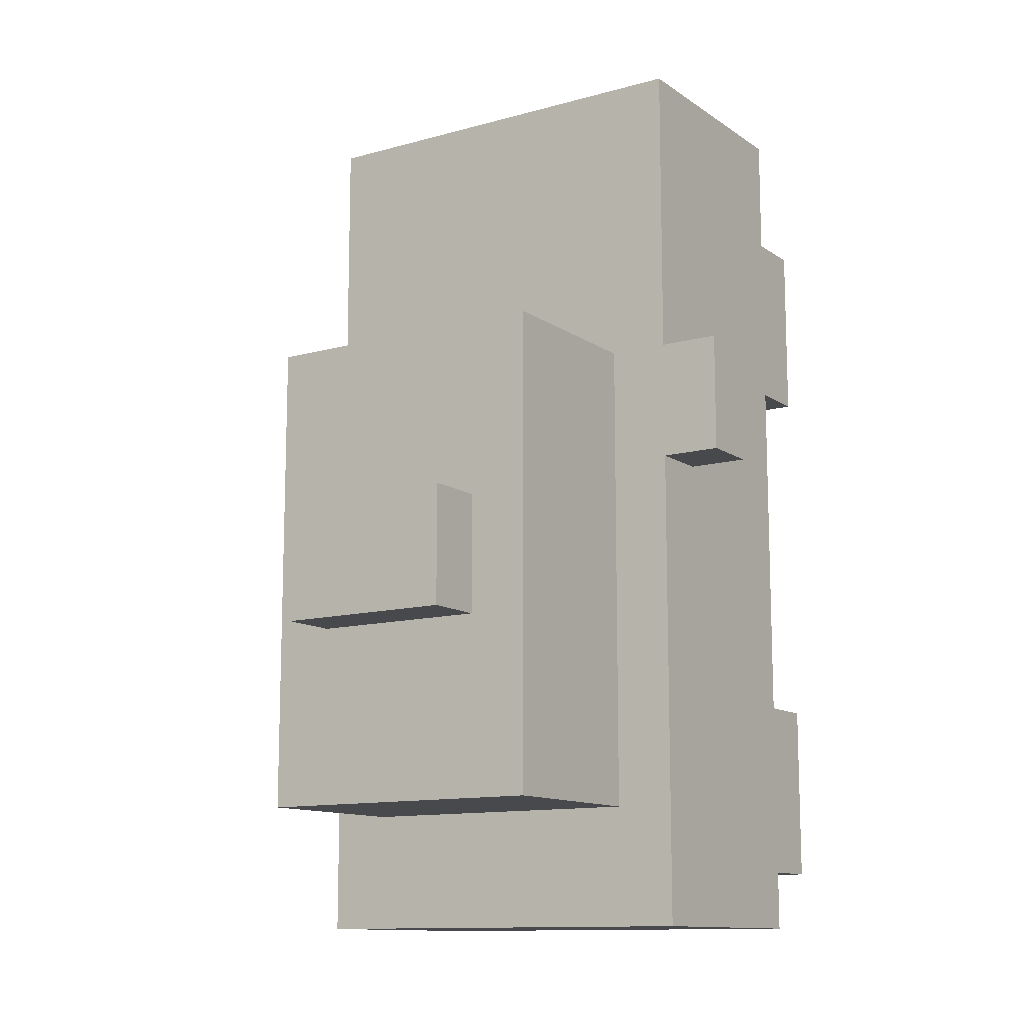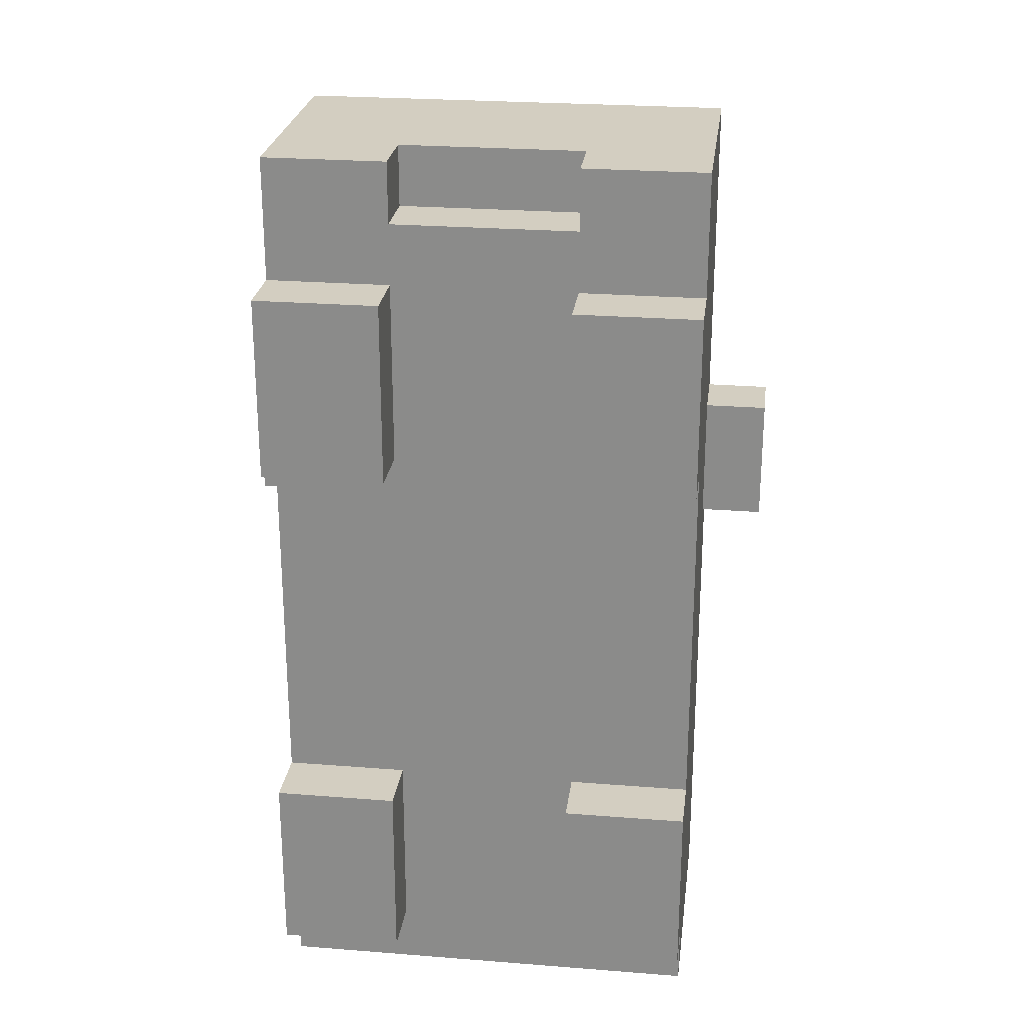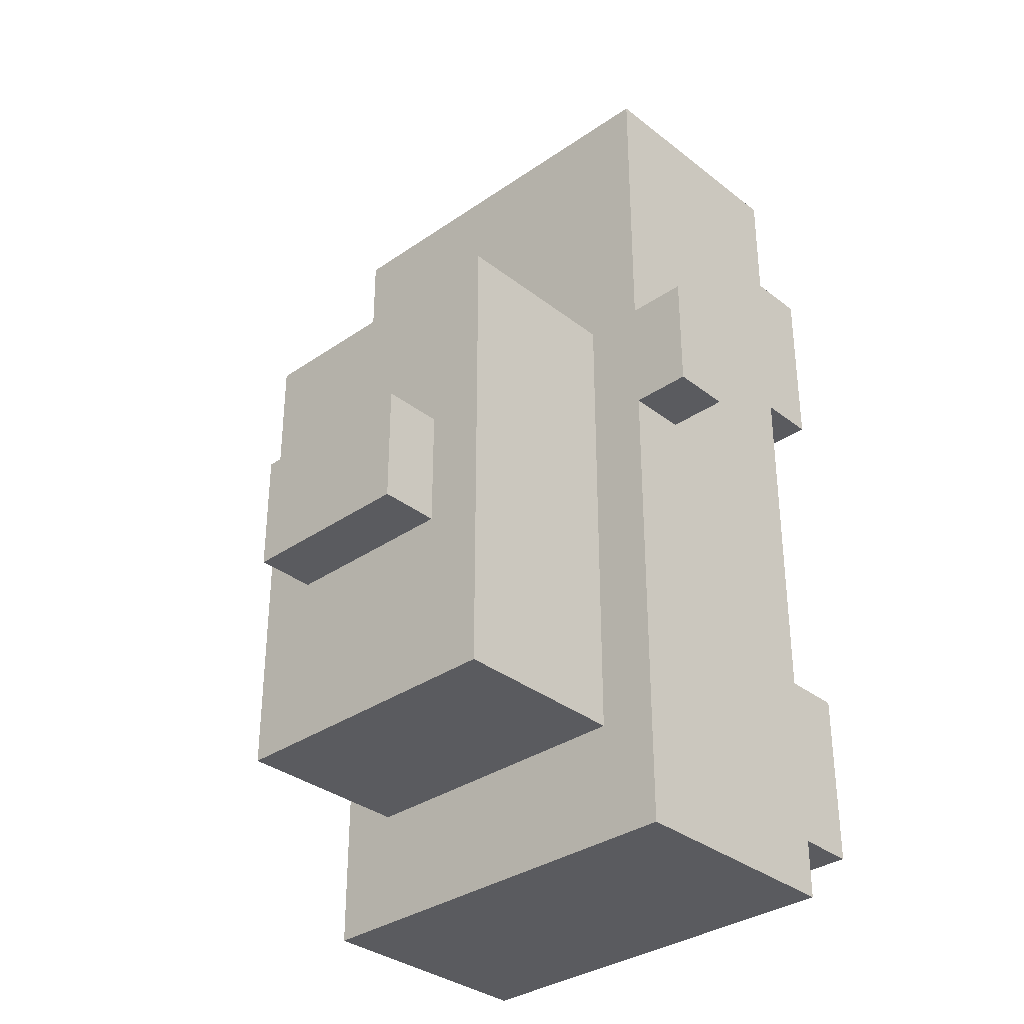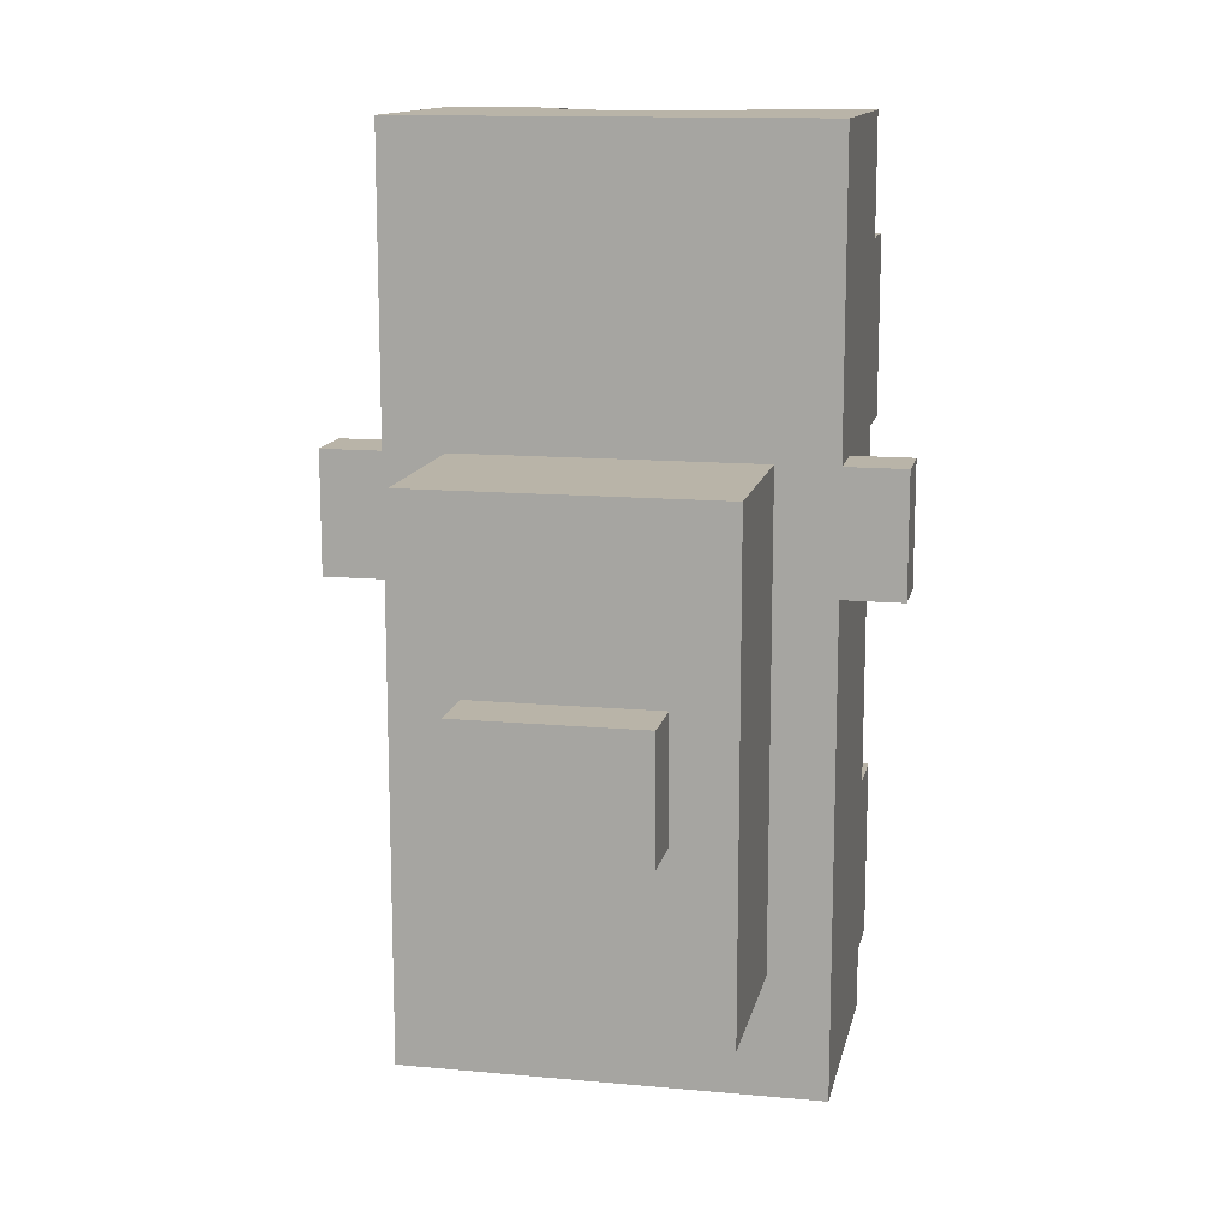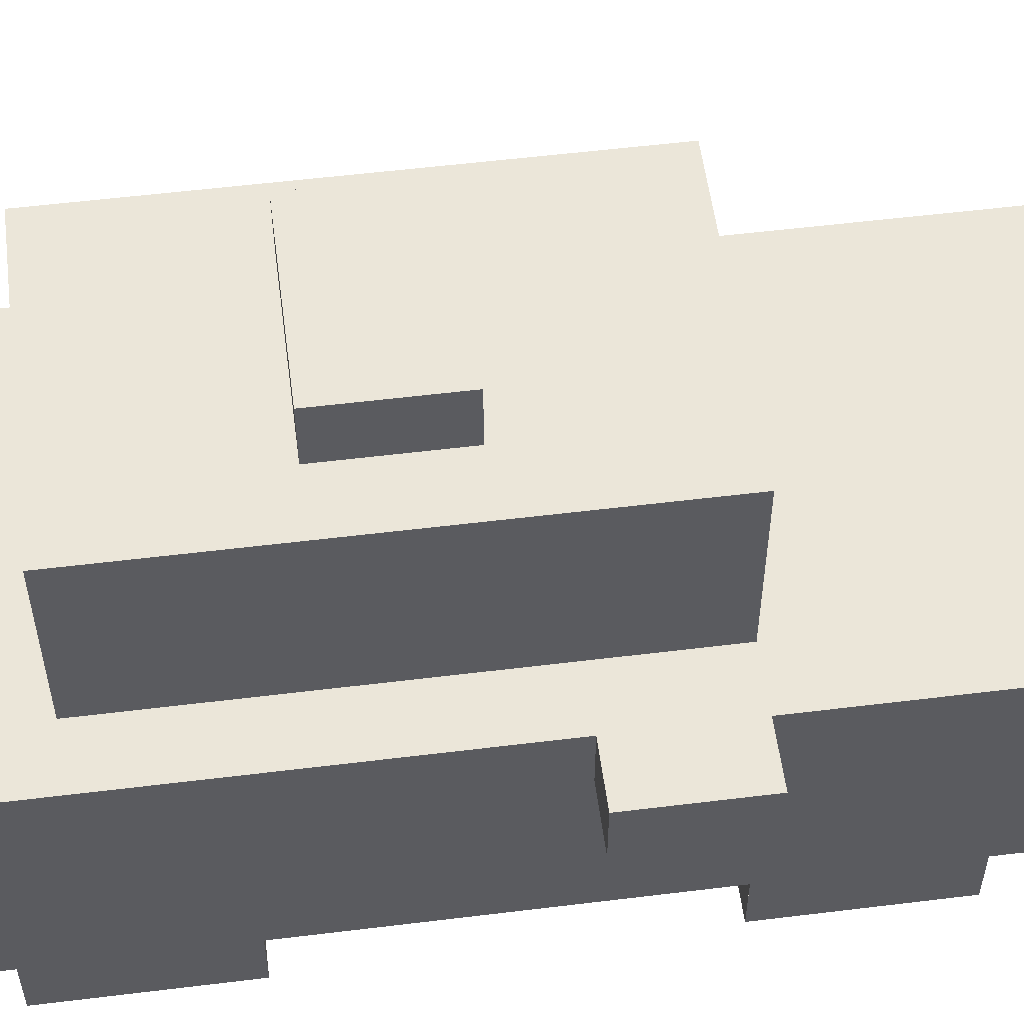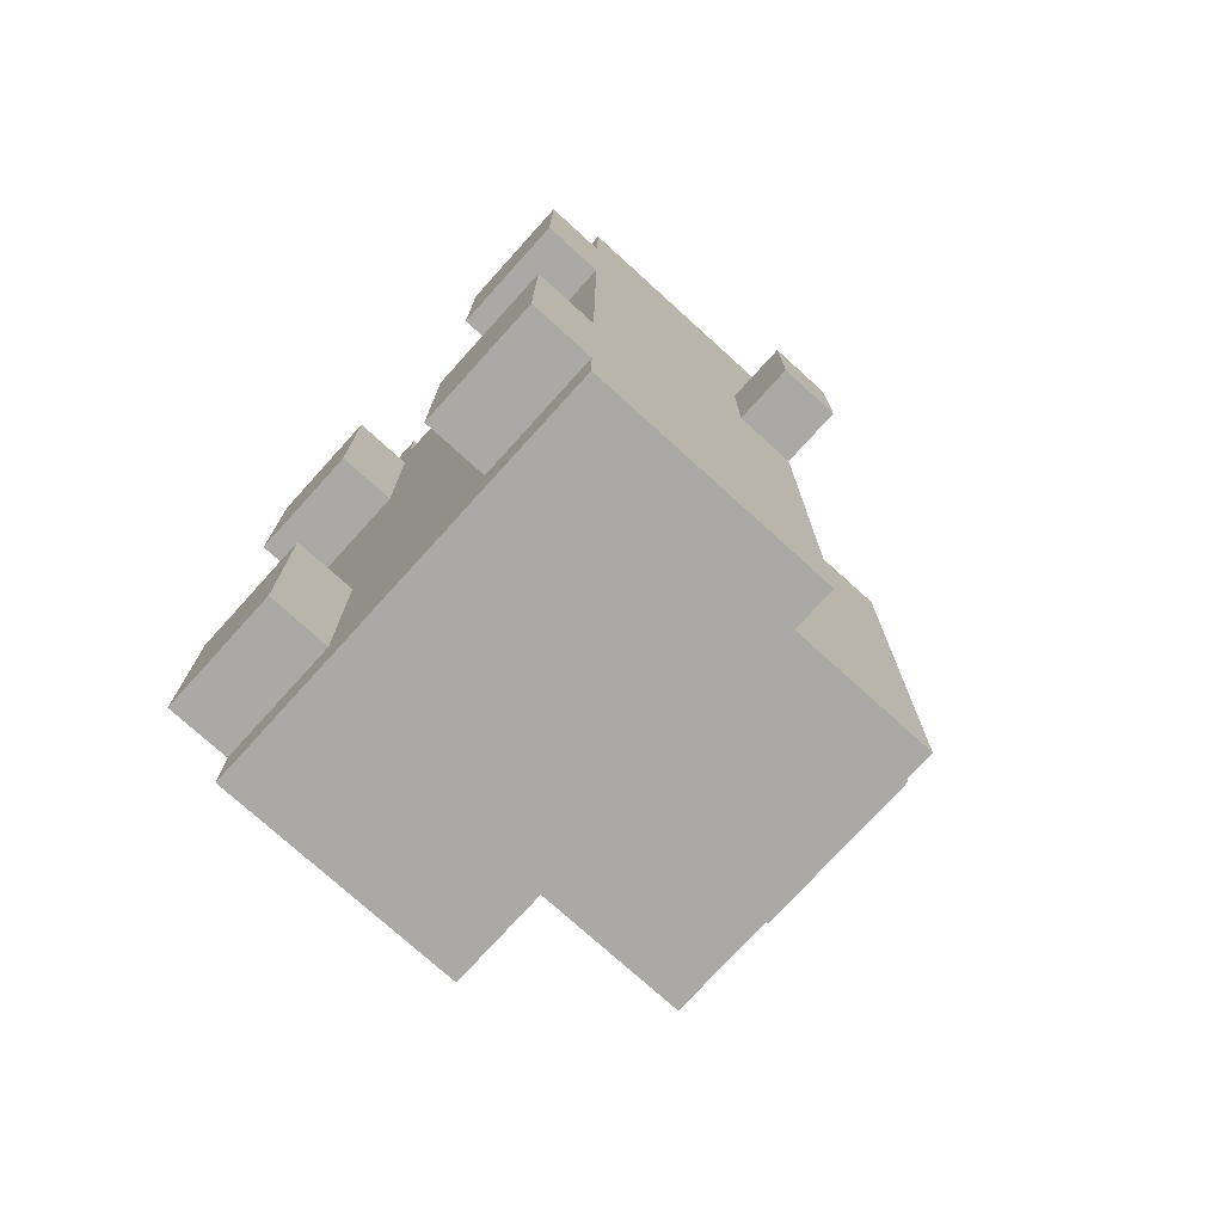
<metadata>
{"format":"obj","ext":"obj","renderer":"f3d","projection":"perspective","resolution":1024,"background":"white","views":[{"elev":-12.1,"azim":-146.8,"up":"+Z"},{"elev":25.1,"azim":7.3,"up":"+Z"},{"elev":-33.5,"azim":-136.7,"up":"+Z"},{"elev":13.3,"azim":-168.3,"up":"+Z"},{"elev":55.2,"azim":-97.4,"up":"+Y"},{"elev":-75.3,"azim":47.8,"up":"+Z"}]}
</metadata>
<code>
v 0.42 0.6 0.3
v -0.3 0.6 0.3
v -0.3 0.6 0.9
v 0.42 0.6 0.9
v -0.3 0.6 -0.9
v -0.42 0.6 -0.9
v -0.42 0.6 0.9
v -0.3 0.6 0.9
v 0.3 0.96 -0.06
v -0.18 0.96 -0.06
v -0.18 0.96 0.3
v 0.3 0.96 0.3
v 0.3 0.96 -0.66
v -0.18 0.96 -0.66
v -0.18 0.96 -0.3
v 0.3 0.96 -0.3
v 0.42 0.6 -0.9
v -0.3 0.6 -0.9
v -0.3 0.6 -0.66
v 0.42 0.6 -0.66
v -0.18 0.96 -0.66
v -0.3 0.96 -0.66
v -0.3 0.96 0.3
v -0.18 0.96 0.3
v 0.42 0.6 -0.66
v 0.3 0.6 -0.66
v 0.3 0.6 0.06
v 0.42 0.6 0.06
v 0.18 1.08 -0.3
v -0.18 1.08 -0.3
v -0.18 1.08 -0.06
v 0.18 1.08 -0.06
v 0.54 0.6 0.06
v 0.3 0.6 0.06
v 0.3 0.6 0.3
v 0.54 0.6 0.3
v -0.42 0.6 0.06
v -0.54 0.6 0.06
v -0.54 0.6 0.3
v -0.42 0.6 0.3
v 0.3 0.96 -0.3
v 0.18 0.96 -0.3
v 0.18 0.96 -0.06
v 0.3 0.96 -0.06
v 0.42 0.12 0.06
v -0.3 0.12 0.06
v -0.3 0.12 -0.42
v 0.42 0.12 -0.42
v 0.18 0.12 0.66
v -0.18 0.12 0.66
v -0.18 0.12 0.18
v 0.18 0.12 0.18
v 0.18 0.12 -0.42
v -0.18 0.12 -0.42
v -0.18 0.12 -0.9
v 0.18 0.12 -0.9
v 0.18 0.12 0.78
v -0.42 0.12 0.78
v -0.42 0.12 0.66
v 0.18 0.12 0.66
v 0.42 0 0.66
v 0.18 0 0.66
v 0.18 0 0.3
v 0.42 0 0.3
v -0.18 0 0.66
v -0.42 0 0.66
v -0.42 0 0.3
v -0.18 0 0.3
v -0.3 0.12 0.18
v -0.42 0.12 0.18
v -0.42 0.12 -0.42
v -0.3 0.12 -0.42
v 0.42 0 -0.42
v 0.18 0 -0.42
v 0.18 0 -0.78
v 0.42 0 -0.78
v -0.18 0 -0.42
v -0.42 0 -0.42
v -0.42 0 -0.78
v -0.18 0 -0.78
v 0.42 0.12 0.9
v 0.18 0.12 0.9
v 0.18 0.12 0.66
v 0.42 0.12 0.66
v 0.18 0.24 0.9
v -0.18 0.24 0.9
v -0.18 0.24 0.78
v 0.18 0.24 0.78
v 0.42 0.12 0.3
v 0.18 0.12 0.3
v 0.18 0.12 0.06
v 0.42 0.12 0.06
v 0.18 0.12 0.18
v -0.3 0.12 0.18
v -0.3 0.12 0.06
v 0.18 0.12 0.06
v -0.18 0.12 0.9
v -0.42 0.12 0.9
v -0.42 0.12 0.78
v -0.18 0.12 0.78
v -0.18 0.12 0.3
v -0.42 0.12 0.3
v -0.42 0.12 0.18
v -0.18 0.12 0.18
v 0.54 0.48 0.3
v 0.42 0.48 0.3
v 0.42 0.48 0.06
v 0.54 0.48 0.06
v -0.42 0.48 0.3
v -0.54 0.48 0.3
v -0.54 0.48 0.06
v -0.42 0.48 0.06
v 0.42 0.12 -0.78
v 0.18 0.12 -0.78
v 0.18 0.12 -0.9
v 0.42 0.12 -0.9
v -0.18 0.12 -0.78
v -0.42 0.12 -0.78
v -0.42 0.12 -0.9
v -0.18 0.12 -0.9
v 0.42 0.6 0.3
v 0.42 0.6 0.66
v 0.42 0 0.66
v 0.42 0 0.3
v 0.3 0.96 -0.66
v 0.3 0.96 0.3
v 0.3 0.6 0.3
v 0.3 0.6 -0.66
v 0.42 0.6 -0.42
v 0.42 0.6 0.06
v 0.42 0.12 0.06
v 0.42 0.12 -0.42
v 0.42 0.48 -0.78
v 0.42 0.48 -0.42
v 0.42 0 -0.42
v 0.42 0 -0.78
v 0.42 0.6 0.66
v 0.42 0.6 0.9
v 0.42 0.12 0.9
v 0.42 0.12 0.66
v 0.42 0.48 0.06
v 0.42 0.48 0.3
v 0.42 0.12 0.3
v 0.42 0.12 0.06
v -0.18 0.12 0.3
v -0.18 0.12 0.66
v -0.18 0 0.66
v -0.18 0 0.3
v -0.18 0.12 -0.78
v -0.18 0.12 -0.42
v -0.18 0 -0.42
v -0.18 0 -0.78
v 0.42 0.6 -0.9
v 0.42 0.6 -0.42
v 0.42 0.48 -0.42
v 0.42 0.48 -0.9
v 0.42 0.48 -0.9
v 0.42 0.48 -0.78
v 0.42 0.12 -0.78
v 0.42 0.12 -0.9
v 0.54 0.6 0.06
v 0.54 0.6 0.3
v 0.54 0.48 0.3
v 0.54 0.48 0.06
v 0.18 1.08 -0.3
v 0.18 1.08 -0.06
v 0.18 0.96 -0.06
v 0.18 0.96 -0.3
v -0.18 0.24 0.78
v -0.18 0.24 0.9
v -0.18 0.12 0.9
v -0.18 0.12 0.78
v -0.42 0 0.3
v -0.42 0 0.66
v -0.42 0.6 0.66
v -0.42 0.6 0.3
v -0.3 0.6 -0.66
v -0.3 0.6 0.3
v -0.3 0.96 0.3
v -0.3 0.96 -0.66
v -0.42 0.12 -0.42
v -0.42 0.12 0.06
v -0.42 0.6 0.06
v -0.42 0.6 -0.42
v -0.42 0 -0.78
v -0.42 0 -0.42
v -0.42 0.48 -0.42
v -0.42 0.48 -0.78
v -0.42 0.12 0.66
v -0.42 0.12 0.9
v -0.42 0.6 0.9
v -0.42 0.6 0.66
v -0.42 0.12 0.06
v -0.42 0.12 0.3
v -0.42 0.48 0.3
v -0.42 0.48 0.06
v 0.18 0 0.3
v 0.18 0 0.66
v 0.18 0.12 0.66
v 0.18 0.12 0.3
v 0.18 0 -0.78
v 0.18 0 -0.42
v 0.18 0.12 -0.42
v 0.18 0.12 -0.78
v -0.42 0.48 -0.9
v -0.42 0.48 -0.42
v -0.42 0.6 -0.42
v -0.42 0.6 -0.9
v -0.42 0.12 -0.9
v -0.42 0.12 -0.78
v -0.42 0.48 -0.78
v -0.42 0.48 -0.9
v -0.54 0.48 0.06
v -0.54 0.48 0.3
v -0.54 0.6 0.3
v -0.54 0.6 0.06
v -0.18 0.96 -0.3
v -0.18 0.96 -0.06
v -0.18 1.08 -0.06
v -0.18 1.08 -0.3
v 0.18 0.12 0.78
v 0.18 0.12 0.9
v 0.18 0.24 0.9
v 0.18 0.24 0.78
v 0.3 0.6 -0.66
v -0.3 0.6 -0.66
v -0.3 0.96 -0.66
v 0.3 0.96 -0.66
v 0.42 0.12 -0.9
v -0.42 0.12 -0.9
v -0.42 0.6 -0.9
v 0.42 0.6 -0.9
v 0.18 0.96 -0.3
v -0.18 0.96 -0.3
v -0.18 1.08 -0.3
v 0.18 1.08 -0.3
v 0.42 0 0.3
v 0.18 0 0.3
v 0.18 0.12 0.3
v 0.42 0.12 0.3
v -0.18 0 0.3
v -0.42 0 0.3
v -0.42 0.12 0.3
v -0.18 0.12 0.3
v 0.42 0 -0.78
v 0.18 0 -0.78
v 0.18 0.12 -0.78
v 0.42 0.12 -0.78
v -0.18 0 -0.78
v -0.42 0 -0.78
v -0.42 0.12 -0.78
v -0.18 0.12 -0.78
v 0.54 0.48 0.06
v 0.42 0.48 0.06
v 0.42 0.6 0.06
v 0.54 0.6 0.06
v -0.42 0.48 0.06
v -0.54 0.48 0.06
v -0.54 0.6 0.06
v -0.42 0.6 0.06
v 0.3 0.96 0.3
v -0.3 0.96 0.3
v -0.3 0.6 0.3
v 0.3 0.6 0.3
v 0.42 0.6 0.9
v -0.3 0.6 0.9
v -0.3 0.36 0.9
v 0.42 0.36 0.9
v 0.42 0.36 0.9
v 0.18 0.36 0.9
v 0.18 0.12 0.9
v 0.42 0.12 0.9
v 0.18 0.36 0.9
v -0.3 0.36 0.9
v -0.3 0.24 0.9
v 0.18 0.24 0.9
v -0.3 0.6 0.9
v -0.42 0.6 0.9
v -0.42 0.24 0.9
v -0.3 0.24 0.9
v 0.18 0.24 0.78
v -0.18 0.24 0.78
v -0.18 0.12 0.78
v 0.18 0.12 0.78
v 0.18 1.08 -0.06
v -0.18 1.08 -0.06
v -0.18 0.96 -0.06
v 0.18 0.96 -0.06
v -0.18 0.24 0.9
v -0.42 0.24 0.9
v -0.42 0.12 0.9
v -0.18 0.12 0.9
v 0.42 0.12 0.66
v 0.18 0.12 0.66
v 0.18 0 0.66
v 0.42 0 0.66
v -0.18 0.12 0.66
v -0.42 0.12 0.66
v -0.42 0 0.66
v -0.18 0 0.66
v 0.42 0.12 -0.42
v 0.18 0.12 -0.42
v 0.18 0 -0.42
v 0.42 0 -0.42
v -0.18 0.12 -0.42
v -0.42 0.12 -0.42
v -0.42 0 -0.42
v -0.18 0 -0.42
v 0.54 0.6 0.3
v 0.42 0.6 0.3
v 0.42 0.48 0.3
v 0.54 0.48 0.3
v -0.42 0.6 0.3
v -0.54 0.6 0.3
v -0.54 0.48 0.3
v -0.42 0.48 0.3
o Popo
g Popo
f 1 2 3
f 1 3 4
f 5 6 7
f 5 7 8
f 9 10 11
f 9 11 12
f 13 14 15
f 13 15 16
f 17 18 19
f 17 19 20
f 21 22 23
f 21 23 24
f 25 26 27
f 25 27 28
f 29 30 31
f 29 31 32
f 33 34 35
f 33 35 36
f 37 38 39
f 37 39 40
f 41 42 43
f 41 43 44
f 45 46 47
f 45 47 48
f 49 50 51
f 49 51 52
f 53 54 55
f 53 55 56
f 57 58 59
f 57 59 60
f 61 62 63
f 61 63 64
f 65 66 67
f 65 67 68
f 69 70 71
f 69 71 72
f 73 74 75
f 73 75 76
f 77 78 79
f 77 79 80
f 81 82 83
f 81 83 84
f 85 86 87
f 85 87 88
f 89 90 91
f 89 91 92
f 93 94 95
f 93 95 96
f 97 98 99
f 97 99 100
f 101 102 103
f 101 103 104
f 105 106 107
f 105 107 108
f 109 110 111
f 109 111 112
f 113 114 115
f 113 115 116
f 117 118 119
f 117 119 120
f 121 122 123
f 121 123 124
f 125 126 127
f 125 127 128
f 129 130 131
f 129 131 132
f 133 134 135
f 133 135 136
f 137 138 139
f 137 139 140
f 141 142 143
f 141 143 144
f 145 146 147
f 145 147 148
f 149 150 151
f 149 151 152
f 153 154 155
f 153 155 156
f 157 158 159
f 157 159 160
f 161 162 163
f 161 163 164
f 165 166 167
f 165 167 168
f 169 170 171
f 169 171 172
f 173 174 175
f 173 175 176
f 177 178 179
f 177 179 180
f 181 182 183
f 181 183 184
f 185 186 187
f 185 187 188
f 189 190 191
f 189 191 192
f 193 194 195
f 193 195 196
f 197 198 199
f 197 199 200
f 201 202 203
f 201 203 204
f 205 206 207
f 205 207 208
f 209 210 211
f 209 211 212
f 213 214 215
f 213 215 216
f 217 218 219
f 217 219 220
f 221 222 223
f 221 223 224
f 225 226 227
f 225 227 228
f 229 230 231
f 229 231 232
f 233 234 235
f 233 235 236
f 237 238 239
f 237 239 240
f 241 242 243
f 241 243 244
f 245 246 247
f 245 247 248
f 249 250 251
f 249 251 252
f 253 254 255
f 253 255 256
f 257 258 259
f 257 259 260
f 261 262 263
f 261 263 264
f 265 266 267
f 265 267 268
f 269 270 271
f 269 271 272
f 273 274 275
f 273 275 276
f 277 278 279
f 277 279 280
f 281 282 283
f 281 283 284
f 285 286 287
f 285 287 288
f 289 290 291
f 289 291 292
f 293 294 295
f 293 295 296
f 297 298 299
f 297 299 300
f 301 302 303
f 301 303 304
f 305 306 307
f 305 307 308
f 309 310 311
f 309 311 312
f 313 314 315
f 313 315 316

</code>
